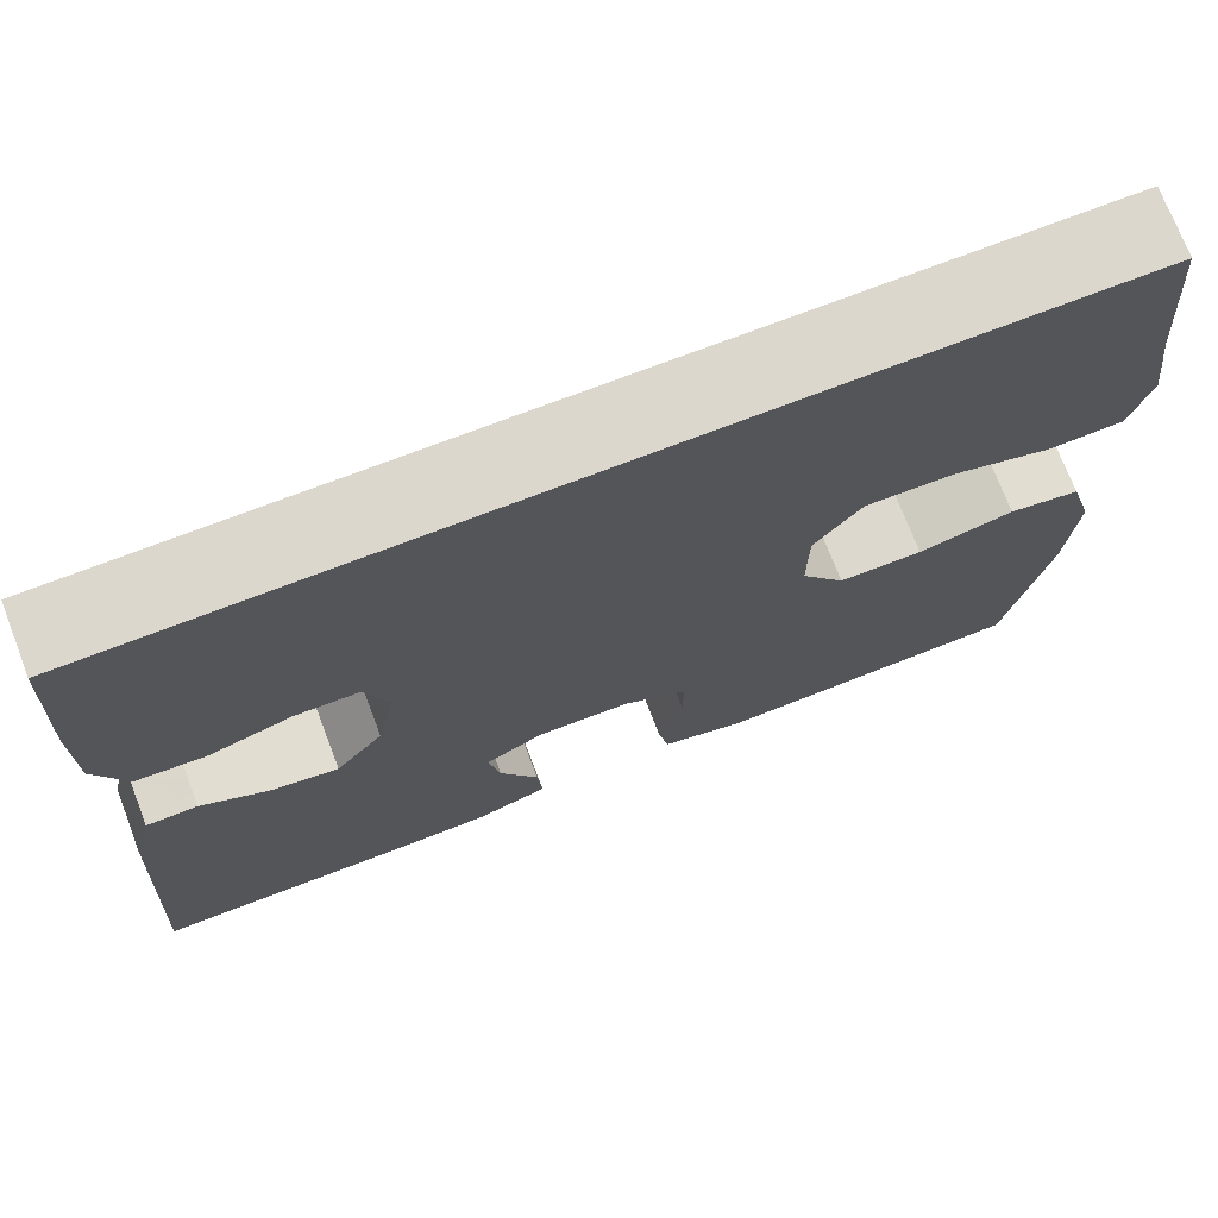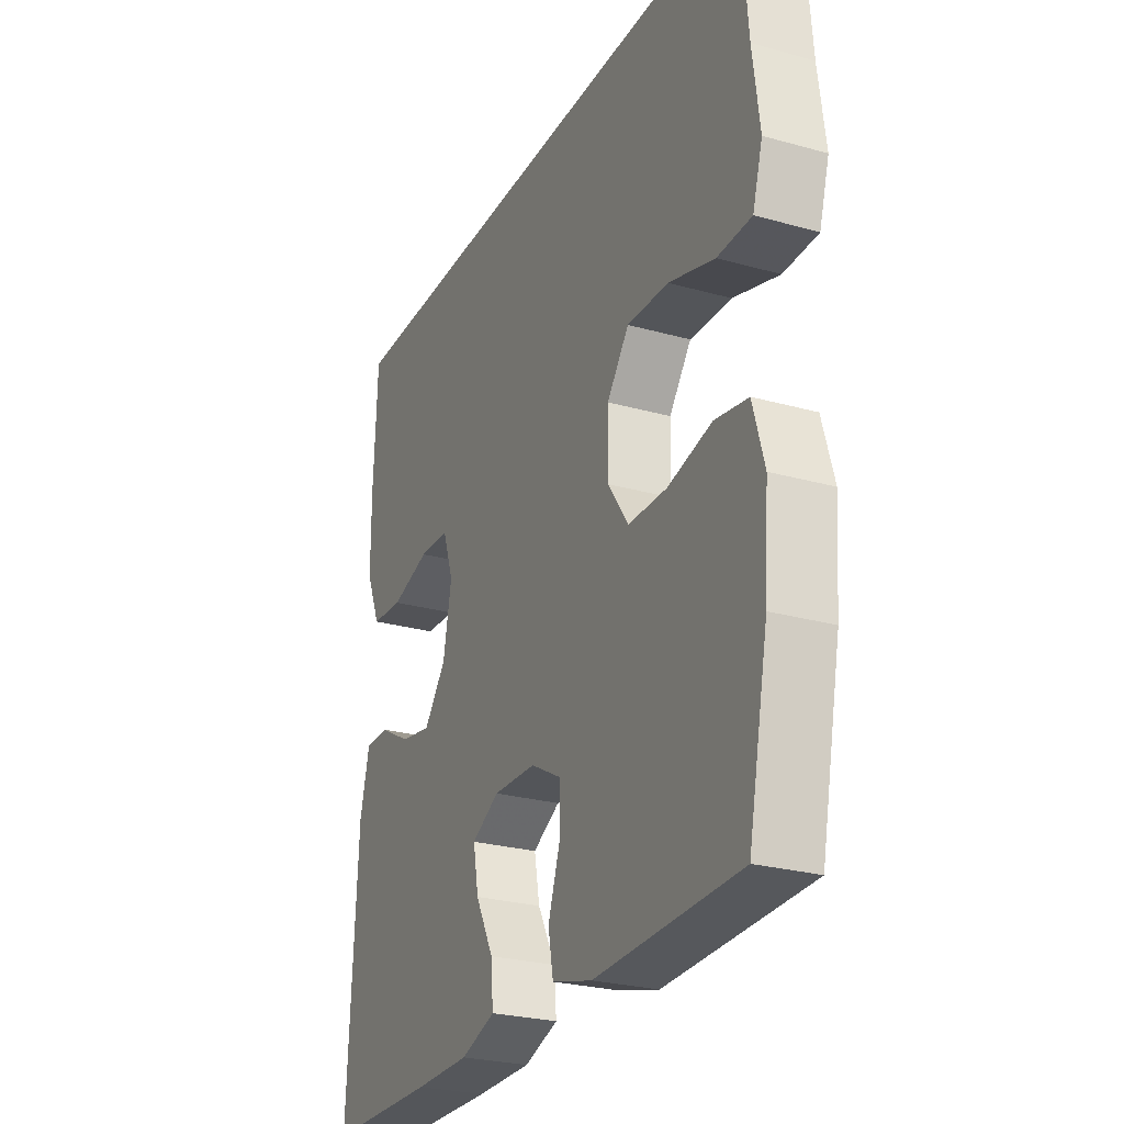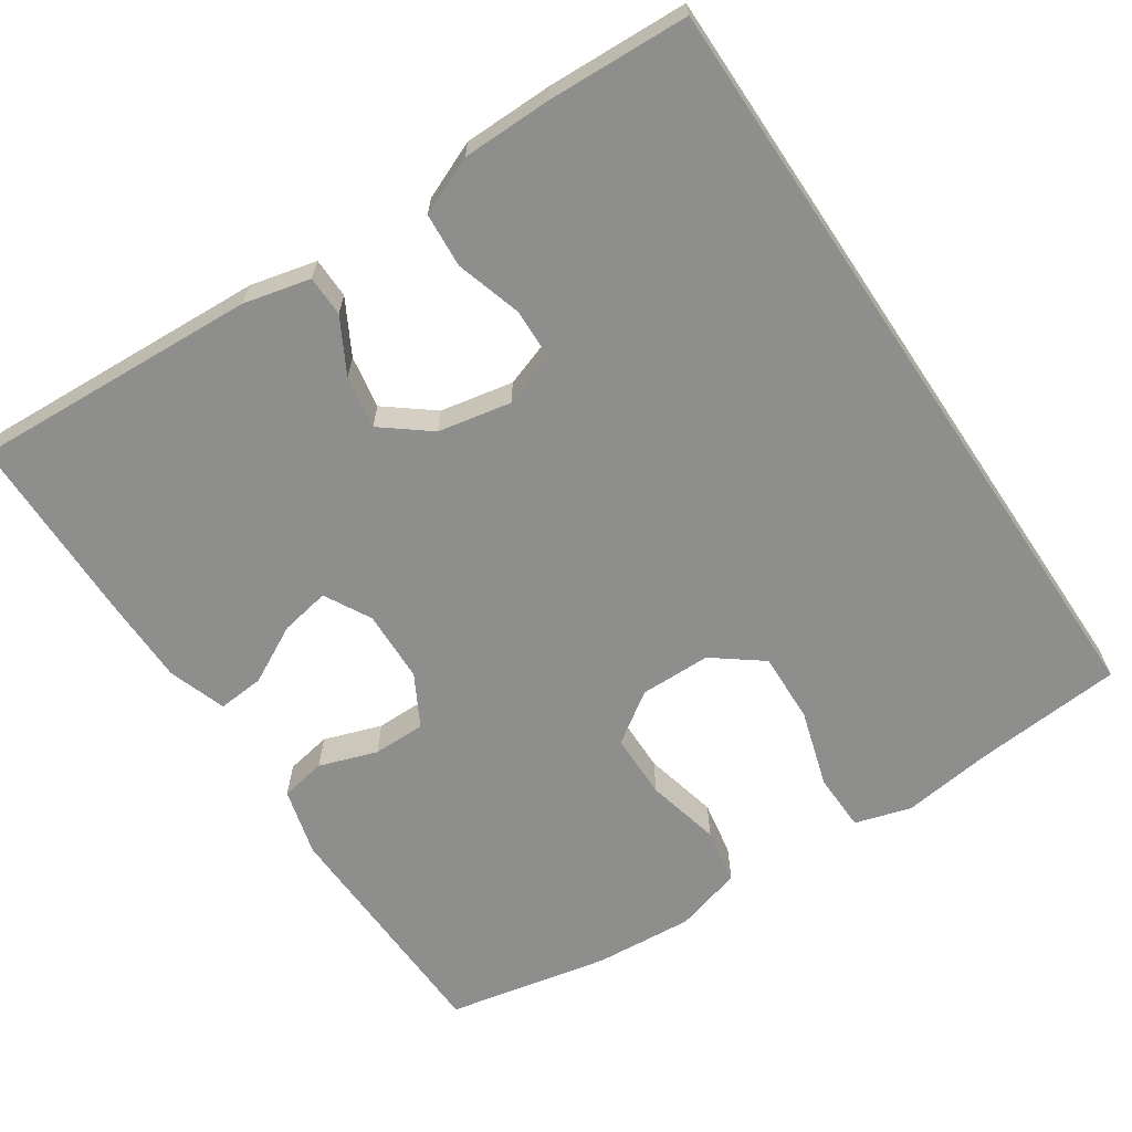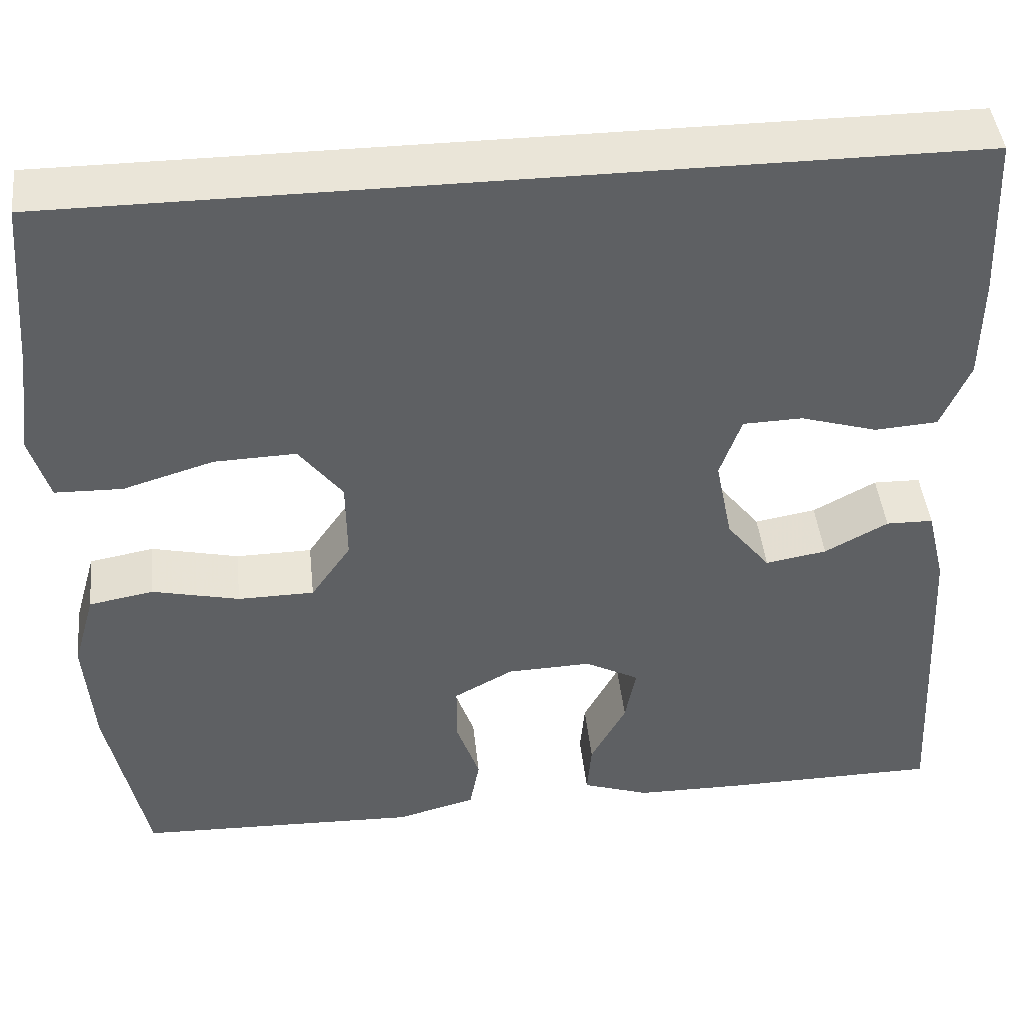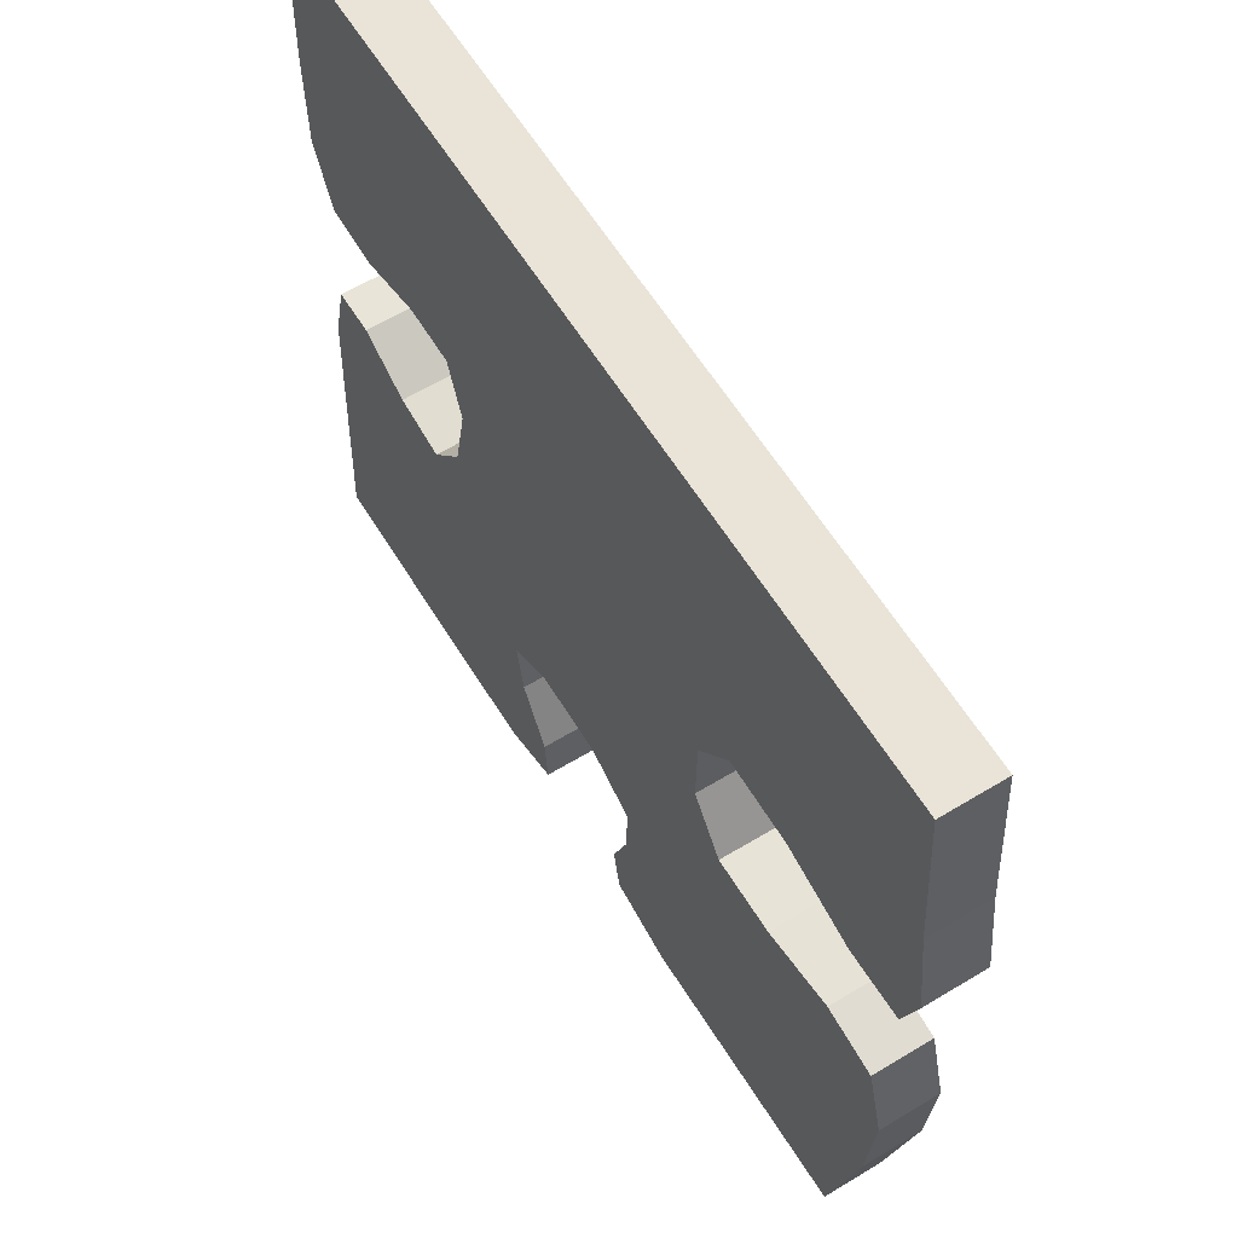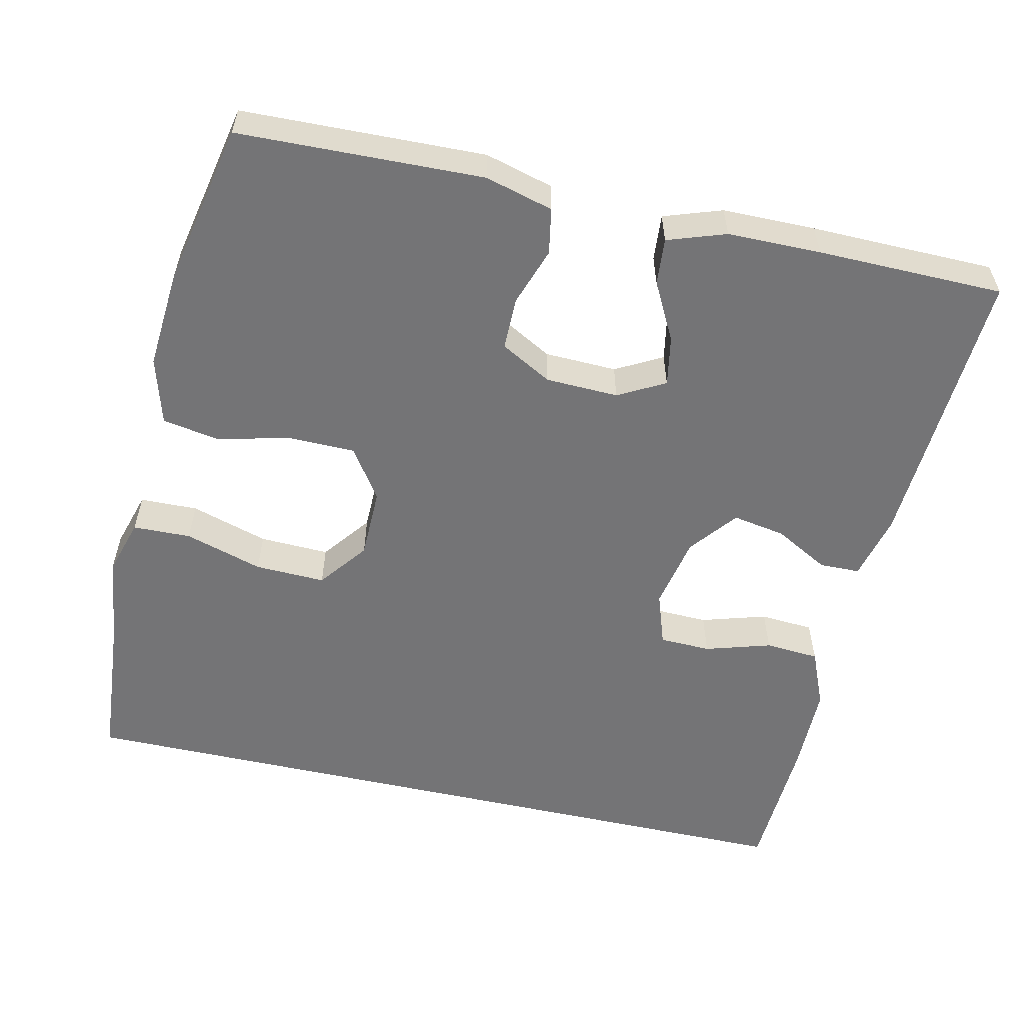
<metadata>
{"format":"obj","ext":"obj","renderer":"f3d","projection":"perspective","resolution":1024,"background":"white","views":[{"elev":72.8,"azim":-21.0,"up":"+Z"},{"elev":-26.1,"azim":66.1,"up":"+Z"},{"elev":-64.8,"azim":-56.2,"up":"+Y"},{"elev":44.6,"azim":173.9,"up":"+Z"},{"elev":61.2,"azim":58.4,"up":"+Z"},{"elev":-56.3,"azim":167.3,"up":"+Y"}]}
</metadata>
<code>
v 0.538 0.07 0.5
v 0.554 0.07 0.303
v 0.569 0.07 0.187
v 0.547 0.07 0.113
v 0.471 0.07 0.111
v 0.369 0.07 0.142
v 0.277 0.07 0.145
v 0.228 0.07 0.081
v 0.227 0.07 -0.012
v 0.272 0.07 -0.078
v 0.358 0.07 -0.079
v 0.456 0.07 -0.056
v 0.529 0.07 -0.069
v 0.554 0.07 -0.157
v 0.544 0.07 -0.287
v 0.5 0.07 -0.5
v 0.181 0.07 -0.51
v 0.092 0.07 -0.486
v 0.081 0.07 -0.426
v 0.107 0.07 -0.35
v 0.107 0.07 -0.281
v 0.04 0.07 -0.244
v -0.055 0.07 -0.241
v -0.116 0.07 -0.274
v -0.104 0.07 -0.339
v -0.064 0.07 -0.415
v -0.059 0.07 -0.476
v -0.135 0.07 -0.502
v -0.257 0.07 -0.503
v -0.5 0.07 -0.5
v -0.48 0.07 -0.124
v -0.459 0.07 -0.037
v -0.406 0.07 -0.036
v -0.335 0.07 -0.075
v -0.266 0.07 -0.087
v -0.217 0.07 -0.025
v -0.198 0.07 0.071
v -0.222 0.07 0.141
v -0.289 0.07 0.143
v -0.375 0.07 0.117
v -0.446 0.07 0.122
v -0.478 0.07 0.198
v -0.479 0.07 0.316
v -0.471 0.07 0.5
v 0.538 0 0.5
v 0.554 0 0.303
v 0.569 0 0.187
v 0.547 0 0.113
v 0.471 0 0.111
v 0.369 0 0.142
v 0.277 0 0.145
v 0.228 0 0.081
v 0.227 0 -0.012
v 0.272 0 -0.078
v 0.358 0 -0.079
v 0.456 0 -0.056
v 0.529 0 -0.069
v 0.554 0 -0.157
v 0.544 0 -0.287
v 0.5 0 -0.5
v 0.181 0 -0.51
v 0.092 0 -0.486
v 0.081 0 -0.426
v 0.107 0 -0.35
v 0.107 0 -0.281
v 0.04 0 -0.244
v -0.055 0 -0.241
v -0.116 0 -0.274
v -0.104 0 -0.339
v -0.064 0 -0.415
v -0.059 0 -0.476
v -0.135 0 -0.502
v -0.257 0 -0.503
v -0.5 0 -0.5
v -0.48 0 -0.124
v -0.459 0 -0.037
v -0.406 0 -0.036
v -0.335 0 -0.075
v -0.266 0 -0.087
v -0.217 0 -0.025
v -0.198 0 0.071
v -0.222 0 0.141
v -0.289 0 0.143
v -0.375 0 0.117
v -0.446 0 0.122
v -0.478 0 0.198
v -0.479 0 0.316
v -0.471 0 0.5
f 43 44 1
f 42 43 1
f 41 42 1
f 40 41 1
f 39 40 1
f 38 39 1 2
f 37 38 2
f 36 37 2
f 35 36 2
f 32 33 34
f 31 32 34
f 30 31 34
f 29 30 34
f 28 29 34
f 27 28 34
f 26 27 34
f 25 26 34
f 24 25 34 35
f 23 24 35
f 22 23 35
f 18 19 20
f 17 18 20
f 16 17 20
f 15 16 20
f 14 15 20
f 13 14 20
f 12 13 20
f 11 12 20
f 10 11 20 21
f 9 10 21 22
f 4 5 6
f 3 4 6
f 2 3 6
f 2 6 7
f 35 2 7
f 8 9 22 35
f 7 8 35
f 45 88 87
f 45 87 86
f 45 86 85
f 45 85 84
f 45 84 83
f 46 45 83 82
f 46 82 81
f 46 81 80
f 46 80 79
f 78 77 76
f 78 76 75
f 78 75 74
f 78 74 73
f 78 73 72
f 78 72 71
f 78 71 70
f 78 70 69
f 79 78 69 68
f 79 68 67
f 79 67 66
f 64 63 62
f 64 62 61
f 64 61 60
f 64 60 59
f 64 59 58
f 64 58 57
f 64 57 56
f 64 56 55
f 65 64 55 54
f 66 65 54 53
f 50 49 48
f 50 48 47
f 50 47 46
f 51 50 46
f 51 46 79
f 79 66 53 52
f 79 52 51
f 1 45 46 2
f 2 46 47 3
f 3 47 48 4
f 4 48 49 5
f 5 49 50 6
f 6 50 51 7
f 7 51 52 8
f 8 52 53 9
f 9 53 54 10
f 10 54 55 11
f 11 55 56 12
f 12 56 57 13
f 13 57 58 14
f 14 58 59 15
f 15 59 60 16
f 16 60 61 17
f 17 61 62 18
f 18 62 63 19
f 19 63 64 20
f 20 64 65 21
f 21 65 66 22
f 22 66 67 23
f 23 67 68 24
f 24 68 69 25
f 25 69 70 26
f 26 70 71 27
f 27 71 72 28
f 28 72 73 29
f 29 73 74 30
f 30 74 75 31
f 31 75 76 32
f 32 76 77 33
f 33 77 78 34
f 34 78 79 35
f 35 79 80 36
f 36 80 81 37
f 37 81 82 38
f 38 82 83 39
f 39 83 84 40
f 40 84 85 41
f 41 85 86 42
f 42 86 87 43
f 43 87 88 44
f 44 88 45 1

</code>
